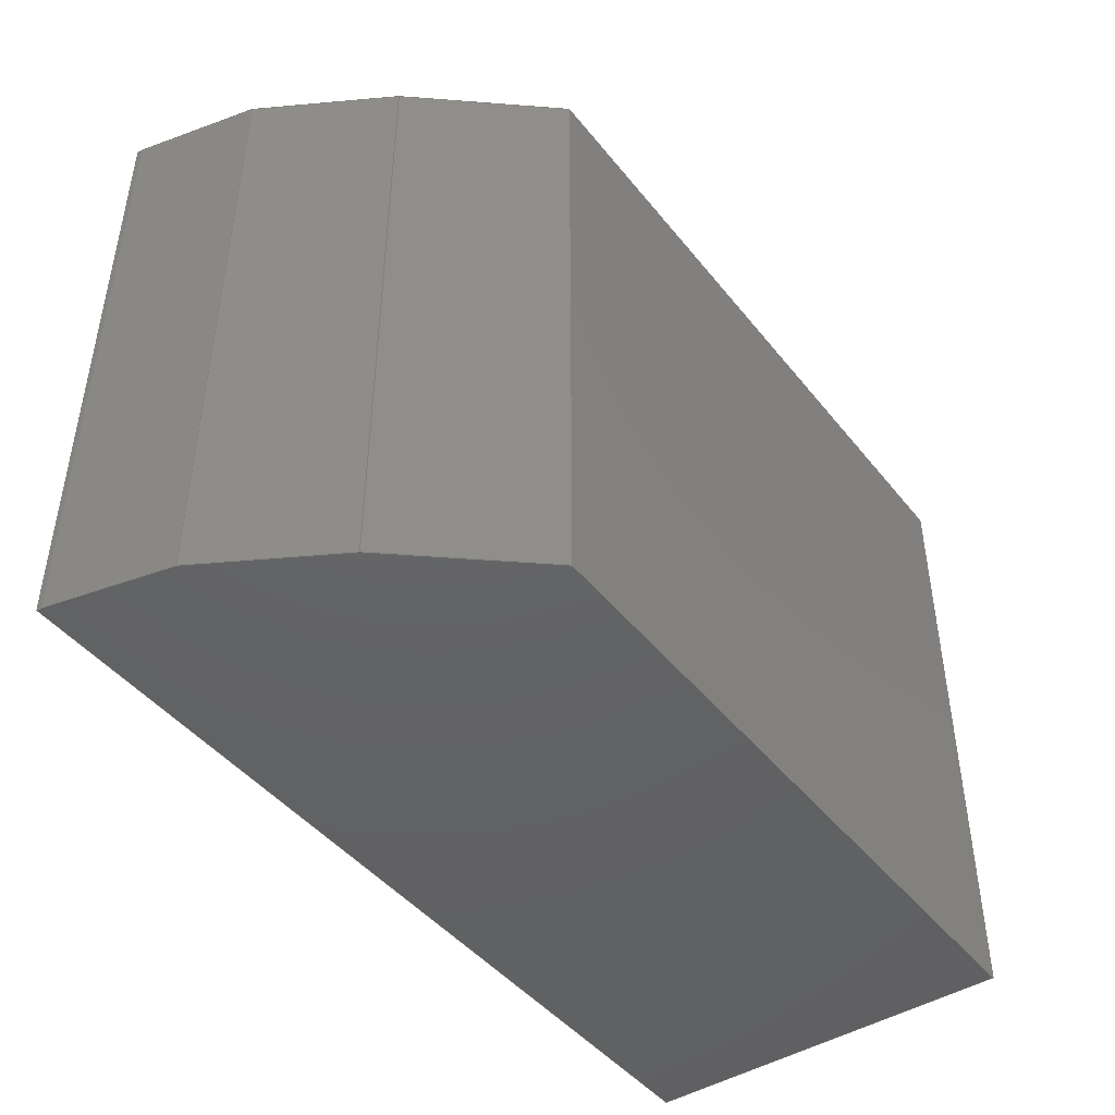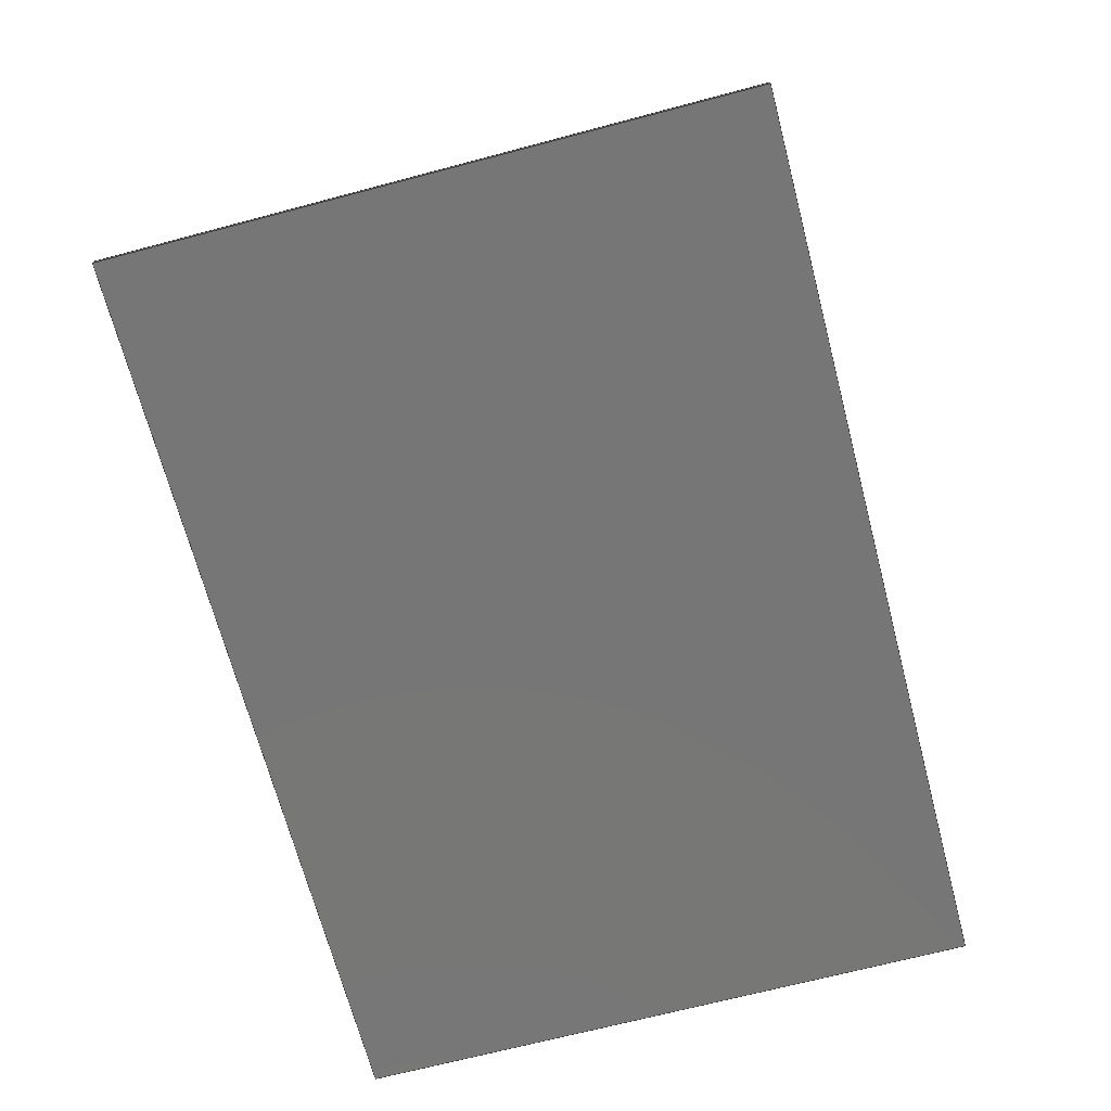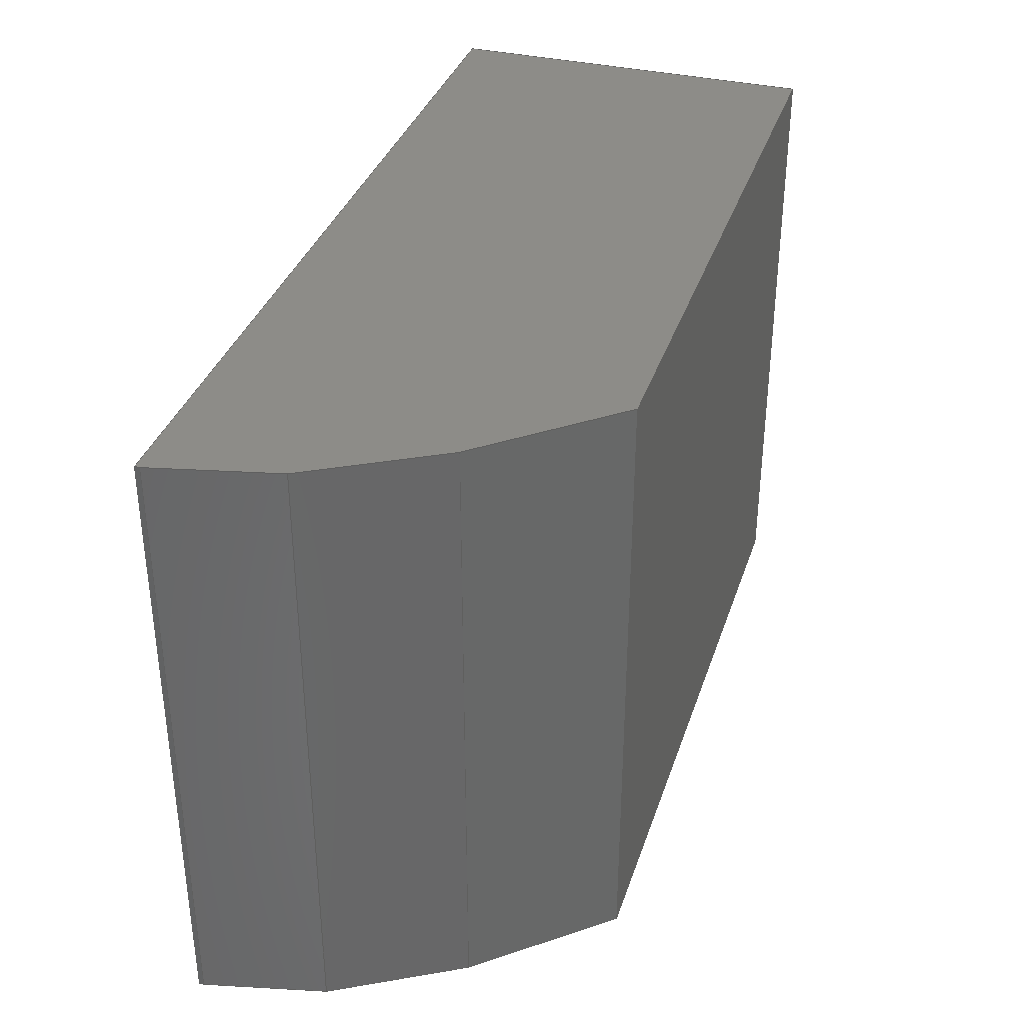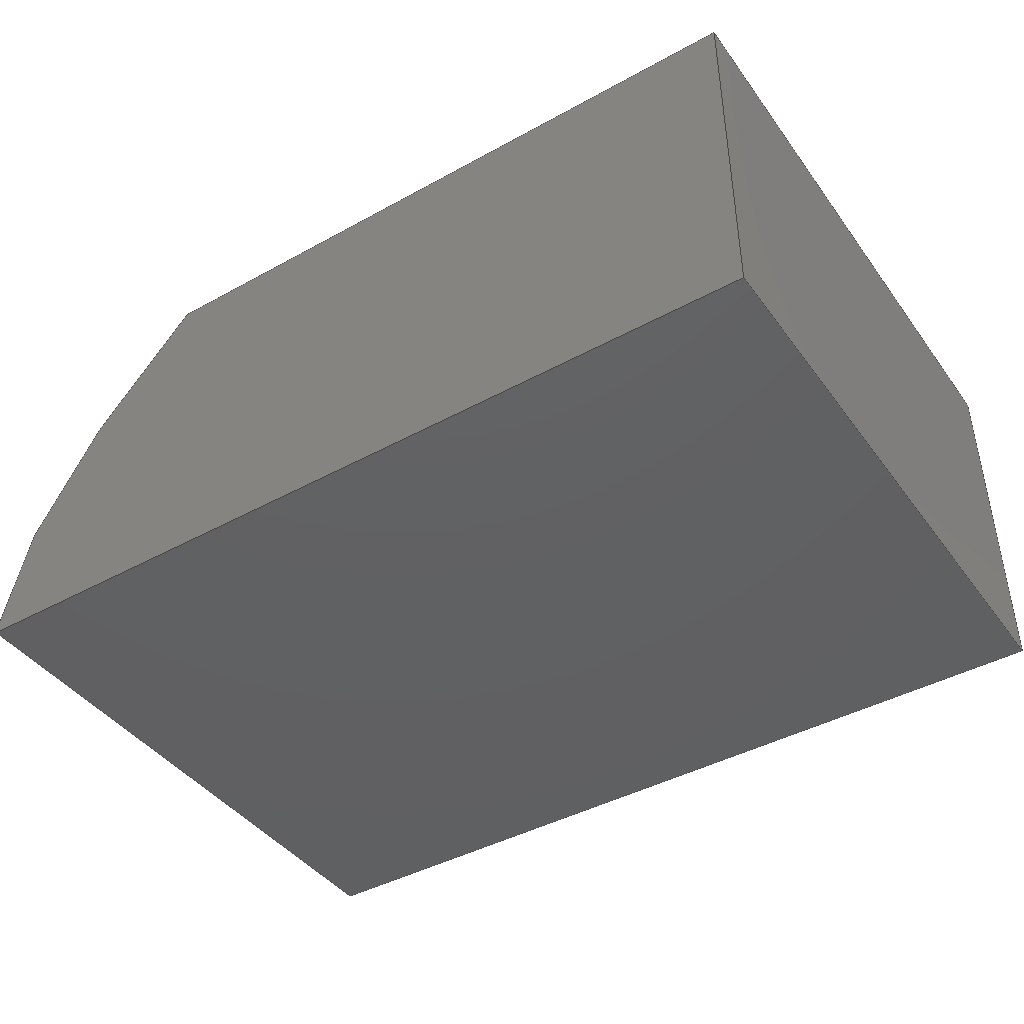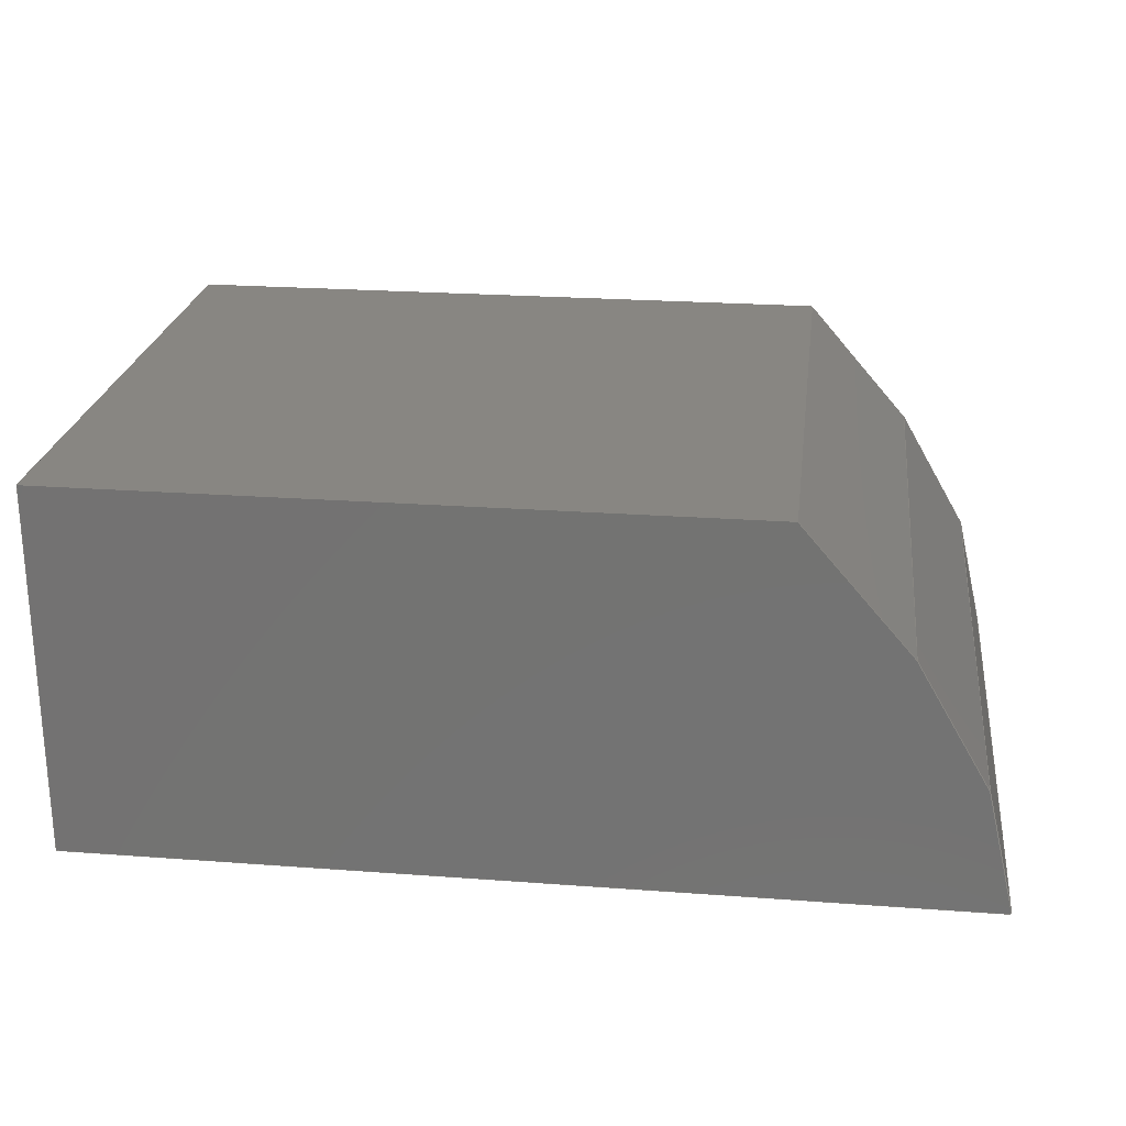
<metadata>
{"format":"step","ext":"step","renderer":"f3d","projection":"perspective","resolution":1024,"background":"white","views":[{"elev":-45.0,"azim":-54.1,"up":"+Y"},{"elev":-69.1,"azim":-75.2,"up":"+Z"},{"elev":35.6,"azim":-72.7,"up":"+Y"},{"elev":-42.6,"azim":33.3,"up":"+Z"},{"elev":23.7,"azim":-172.9,"up":"+Z"}]}
</metadata>
<code>
ISO-10303-21;
DATA;
#1=MECHANICAL_DESIGN_GEOMETRIC_PRESENTATION_REPRESENTATION('',(#4),#273);
#2=SHAPE_REPRESENTATION_RELATIONSHIP('SRR','None',#280,#3);
#3=ADVANCED_BREP_SHAPE_REPRESENTATION('',(#5),#272);
#4=STYLED_ITEM('',(#289),#5);
#5=MANIFOLD_SOLID_BREP('Body1',#161);
#6=FACE_OUTER_BOUND('',#15,.T.);
#7=FACE_OUTER_BOUND('',#16,.T.);
#8=FACE_OUTER_BOUND('',#17,.T.);
#9=FACE_OUTER_BOUND('',#18,.T.);
#10=FACE_OUTER_BOUND('',#19,.T.);
#11=FACE_OUTER_BOUND('',#20,.T.);
#12=FACE_OUTER_BOUND('',#21,.T.);
#13=FACE_OUTER_BOUND('',#22,.T.);
#14=FACE_OUTER_BOUND('',#23,.T.);
#15=EDGE_LOOP('',(#101,#102,#103,#104));
#16=EDGE_LOOP('',(#105,#106,#107,#108));
#17=EDGE_LOOP('',(#109,#110,#111,#112));
#18=EDGE_LOOP('',(#113,#114,#115,#116));
#19=EDGE_LOOP('',(#117,#118,#119,#120));
#20=EDGE_LOOP('',(#121,#122,#123,#124));
#21=EDGE_LOOP('',(#125,#126,#127,#128));
#22=EDGE_LOOP('',(#129,#130,#131,#132,#133,#134,#135));
#23=EDGE_LOOP('',(#136,#137,#138,#139,#140,#141,#142));
#24=LINE('',#229,#45);
#25=LINE('',#231,#46);
#26=LINE('',#233,#47);
#27=LINE('',#234,#48);
#28=LINE('',#237,#49);
#29=LINE('',#239,#50);
#30=LINE('',#240,#51);
#31=LINE('',#243,#52);
#32=LINE('',#245,#53);
#33=LINE('',#246,#54);
#34=LINE('',#249,#55);
#35=LINE('',#251,#56);
#36=LINE('',#252,#57);
#37=LINE('',#255,#58);
#38=LINE('',#257,#59);
#39=LINE('',#258,#60);
#40=LINE('',#261,#61);
#41=LINE('',#263,#62);
#42=LINE('',#264,#63);
#43=LINE('',#266,#64);
#44=LINE('',#267,#65);
#45=VECTOR('',#188,10);
#46=VECTOR('',#189,10);
#47=VECTOR('',#190,10);
#48=VECTOR('',#191,10);
#49=VECTOR('',#194,10);
#50=VECTOR('',#195,10);
#51=VECTOR('',#196,10);
#52=VECTOR('',#199,10);
#53=VECTOR('',#200,10);
#54=VECTOR('',#201,10);
#55=VECTOR('',#204,10);
#56=VECTOR('',#205,10);
#57=VECTOR('',#206,10);
#58=VECTOR('',#209,10);
#59=VECTOR('',#210,10);
#60=VECTOR('',#211,10);
#61=VECTOR('',#214,10);
#62=VECTOR('',#215,10);
#63=VECTOR('',#216,10);
#64=VECTOR('',#219,10);
#65=VECTOR('',#220,10);
#66=VERTEX_POINT('',#227);
#67=VERTEX_POINT('',#228);
#68=VERTEX_POINT('',#230);
#69=VERTEX_POINT('',#232);
#70=VERTEX_POINT('',#236);
#71=VERTEX_POINT('',#238);
#72=VERTEX_POINT('',#242);
#73=VERTEX_POINT('',#244);
#74=VERTEX_POINT('',#248);
#75=VERTEX_POINT('',#250);
#76=VERTEX_POINT('',#254);
#77=VERTEX_POINT('',#256);
#78=VERTEX_POINT('',#260);
#79=VERTEX_POINT('',#262);
#80=EDGE_CURVE('',#66,#67,#24,.T.);
#81=EDGE_CURVE('',#67,#68,#25,.T.);
#82=EDGE_CURVE('',#69,#68,#26,.T.);
#83=EDGE_CURVE('',#66,#69,#27,.T.);
#84=EDGE_CURVE('',#70,#66,#28,.T.);
#85=EDGE_CURVE('',#71,#69,#29,.T.);
#86=EDGE_CURVE('',#70,#71,#30,.T.);
#87=EDGE_CURVE('',#72,#70,#31,.T.);
#88=EDGE_CURVE('',#73,#71,#32,.T.);
#89=EDGE_CURVE('',#72,#73,#33,.T.);
#90=EDGE_CURVE('',#74,#72,#34,.T.);
#91=EDGE_CURVE('',#75,#73,#35,.T.);
#92=EDGE_CURVE('',#74,#75,#36,.T.);
#93=EDGE_CURVE('',#76,#74,#37,.T.);
#94=EDGE_CURVE('',#77,#75,#38,.T.);
#95=EDGE_CURVE('',#76,#77,#39,.T.);
#96=EDGE_CURVE('',#78,#76,#40,.T.);
#97=EDGE_CURVE('',#79,#77,#41,.T.);
#98=EDGE_CURVE('',#78,#79,#42,.T.);
#99=EDGE_CURVE('',#67,#78,#43,.T.);
#100=EDGE_CURVE('',#68,#79,#44,.T.);
#101=ORIENTED_EDGE('',*,*,#80,.T.);
#102=ORIENTED_EDGE('',*,*,#81,.T.);
#103=ORIENTED_EDGE('',*,*,#82,.F.);
#104=ORIENTED_EDGE('',*,*,#83,.F.);
#105=ORIENTED_EDGE('',*,*,#84,.T.);
#106=ORIENTED_EDGE('',*,*,#83,.T.);
#107=ORIENTED_EDGE('',*,*,#85,.F.);
#108=ORIENTED_EDGE('',*,*,#86,.F.);
#109=ORIENTED_EDGE('',*,*,#87,.T.);
#110=ORIENTED_EDGE('',*,*,#86,.T.);
#111=ORIENTED_EDGE('',*,*,#88,.F.);
#112=ORIENTED_EDGE('',*,*,#89,.F.);
#113=ORIENTED_EDGE('',*,*,#90,.T.);
#114=ORIENTED_EDGE('',*,*,#89,.T.);
#115=ORIENTED_EDGE('',*,*,#91,.F.);
#116=ORIENTED_EDGE('',*,*,#92,.F.);
#117=ORIENTED_EDGE('',*,*,#93,.T.);
#118=ORIENTED_EDGE('',*,*,#92,.T.);
#119=ORIENTED_EDGE('',*,*,#94,.F.);
#120=ORIENTED_EDGE('',*,*,#95,.F.);
#121=ORIENTED_EDGE('',*,*,#96,.T.);
#122=ORIENTED_EDGE('',*,*,#95,.T.);
#123=ORIENTED_EDGE('',*,*,#97,.F.);
#124=ORIENTED_EDGE('',*,*,#98,.F.);
#125=ORIENTED_EDGE('',*,*,#99,.T.);
#126=ORIENTED_EDGE('',*,*,#98,.T.);
#127=ORIENTED_EDGE('',*,*,#100,.F.);
#128=ORIENTED_EDGE('',*,*,#81,.F.);
#129=ORIENTED_EDGE('',*,*,#100,.T.);
#130=ORIENTED_EDGE('',*,*,#97,.T.);
#131=ORIENTED_EDGE('',*,*,#94,.T.);
#132=ORIENTED_EDGE('',*,*,#91,.T.);
#133=ORIENTED_EDGE('',*,*,#88,.T.);
#134=ORIENTED_EDGE('',*,*,#85,.T.);
#135=ORIENTED_EDGE('',*,*,#82,.T.);
#136=ORIENTED_EDGE('',*,*,#99,.F.);
#137=ORIENTED_EDGE('',*,*,#80,.F.);
#138=ORIENTED_EDGE('',*,*,#84,.F.);
#139=ORIENTED_EDGE('',*,*,#87,.F.);
#140=ORIENTED_EDGE('',*,*,#90,.F.);
#141=ORIENTED_EDGE('',*,*,#93,.F.);
#142=ORIENTED_EDGE('',*,*,#96,.F.);
#143=PLANE('',#175);
#144=PLANE('',#176);
#145=PLANE('',#177);
#146=PLANE('',#178);
#147=PLANE('',#179);
#148=PLANE('',#180);
#149=PLANE('',#181);
#150=PLANE('',#182);
#151=PLANE('',#183);
#152=ADVANCED_FACE('',(#6),#143,.T.);
#153=ADVANCED_FACE('',(#7),#144,.T.);
#154=ADVANCED_FACE('',(#8),#145,.T.);
#155=ADVANCED_FACE('',(#9),#146,.T.);
#156=ADVANCED_FACE('',(#10),#147,.T.);
#157=ADVANCED_FACE('',(#11),#148,.T.);
#158=ADVANCED_FACE('',(#12),#149,.T.);
#159=ADVANCED_FACE('',(#13),#150,.T.);
#160=ADVANCED_FACE('',(#14),#151,.F.);
#161=CLOSED_SHELL('',(#152,#153,#154,#155,#156,#157,#158,#159,#160));
#162=DERIVED_UNIT_ELEMENT(#164,1);
#163=DERIVED_UNIT_ELEMENT(#275,3);
#164=(
MASS_UNIT()
NAMED_UNIT(*)
SI_UNIT(.KILO.,.GRAM.)
);
#165=DERIVED_UNIT((#162,#163));
#166=MEASURE_REPRESENTATION_ITEM('density measure',
POSITIVE_RATIO_MEASURE(7850),#165);
#167=PROPERTY_DEFINITION_REPRESENTATION(#172,#169);
#168=PROPERTY_DEFINITION_REPRESENTATION(#173,#170);
#169=REPRESENTATION('material name',(#171),#272);
#170=REPRESENTATION('density',(#166),#272);
#171=DESCRIPTIVE_REPRESENTATION_ITEM('Steel','Steel');
#172=PROPERTY_DEFINITION('material property','material name',#282);
#173=PROPERTY_DEFINITION('material property','density of part',#282);
#174=AXIS2_PLACEMENT_3D('placement',#225,#184,#185);
#175=AXIS2_PLACEMENT_3D('',#226,#186,#187);
#176=AXIS2_PLACEMENT_3D('',#235,#192,#193);
#177=AXIS2_PLACEMENT_3D('',#241,#197,#198);
#178=AXIS2_PLACEMENT_3D('',#247,#202,#203);
#179=AXIS2_PLACEMENT_3D('',#253,#207,#208);
#180=AXIS2_PLACEMENT_3D('',#259,#212,#213);
#181=AXIS2_PLACEMENT_3D('',#265,#217,#218);
#182=AXIS2_PLACEMENT_3D('',#268,#221,#222);
#183=AXIS2_PLACEMENT_3D('',#269,#223,#224);
#184=DIRECTION('axis',(0,0,1));
#185=DIRECTION('refdir',(1,0,0));
#186=DIRECTION('center_axis',(-0.866,0,0.5));
#187=DIRECTION('ref_axis',(0.5,0,0.866));
#188=DIRECTION('',(0.5,0,0.866));
#189=DIRECTION('',(0,1,0));
#190=DIRECTION('',(0.5,0,0.866));
#191=DIRECTION('',(0,1,0));
#192=DIRECTION('center_axis',(-0.9744,0,0.225));
#193=DIRECTION('ref_axis',(0.225,0,0.9744));
#194=DIRECTION('',(0.225,0,0.9744));
#195=DIRECTION('',(0.225,0,0.9744));
#196=DIRECTION('',(0,1,0));
#197=DIRECTION('center_axis',(-1,0,0));
#198=DIRECTION('ref_axis',(0,0,1));
#199=DIRECTION('',(0,0,1));
#200=DIRECTION('',(0,0,1));
#201=DIRECTION('',(0,1,0));
#202=DIRECTION('center_axis',(-3.221e-19,0,-1));
#203=DIRECTION('ref_axis',(-1,0,3.221e-19));
#204=DIRECTION('',(-1,0,3.221e-19));
#205=DIRECTION('',(-1,0,3.221e-19));
#206=DIRECTION('',(0,1,0));
#207=DIRECTION('center_axis',(1,0,2.041e-17));
#208=DIRECTION('ref_axis',(2.041e-17,0,-1));
#209=DIRECTION('',(2.041e-17,0,-1));
#210=DIRECTION('',(2.041e-17,0,-1));
#211=DIRECTION('',(0,1,0));
#212=DIRECTION('center_axis',(-4.037e-16,0,1));
#213=DIRECTION('ref_axis',(1,0,4.037e-16));
#214=DIRECTION('',(1,0,4.037e-16));
#215=DIRECTION('',(1,0,4.037e-16));
#216=DIRECTION('',(0,1,0));
#217=DIRECTION('center_axis',(-0.7547,0,0.6561));
#218=DIRECTION('ref_axis',(0.6561,0,0.7547));
#219=DIRECTION('',(0.6561,0,0.7547));
#220=DIRECTION('',(0.6561,0,0.7547));
#221=DIRECTION('center_axis',(0,1,0));
#222=DIRECTION('ref_axis',(0,0,1));
#223=DIRECTION('center_axis',(0,1,0));
#224=DIRECTION('ref_axis',(1,0,0));
#225=CARTESIAN_POINT('',(0,0,0));
#226=CARTESIAN_POINT('Origin',(-69.47,0,10));
#227=CARTESIAN_POINT('',(-69.47,0,10));
#228=CARTESIAN_POINT('',(-63.69,0,20));
#229=CARTESIAN_POINT('',(-69.47,0,10));
#230=CARTESIAN_POINT('',(-63.69,50,20));
#231=CARTESIAN_POINT('',(-63.69,0,20));
#232=CARTESIAN_POINT('',(-69.47,50,10));
#233=CARTESIAN_POINT('',(-69.47,50,10));
#234=CARTESIAN_POINT('',(-69.47,0,10));
#235=CARTESIAN_POINT('Origin',(-71.68,0,0.4));
#236=CARTESIAN_POINT('',(-71.68,0,0.4));
#237=CARTESIAN_POINT('',(-71.68,0,0.4));
#238=CARTESIAN_POINT('',(-71.68,50,0.4));
#239=CARTESIAN_POINT('',(-71.68,50,0.4));
#240=CARTESIAN_POINT('',(-71.68,0,0.4));
#241=CARTESIAN_POINT('Origin',(-71.68,0,2.309e-17));
#242=CARTESIAN_POINT('',(-71.68,0,2.309e-17));
#243=CARTESIAN_POINT('',(-71.68,0,2.309e-17));
#244=CARTESIAN_POINT('',(-71.68,50,0));
#245=CARTESIAN_POINT('',(-71.68,50,2.309e-17));
#246=CARTESIAN_POINT('',(-71.68,0,2.309e-17));
#247=CARTESIAN_POINT('Origin',(0,0,0));
#248=CARTESIAN_POINT('',(0,0,0));
#249=CARTESIAN_POINT('',(0,0,0));
#250=CARTESIAN_POINT('',(0,50,0));
#251=CARTESIAN_POINT('',(0,50,0));
#252=CARTESIAN_POINT('',(0,0,0));
#253=CARTESIAN_POINT('Origin',(-6.123e-16,0,30));
#254=CARTESIAN_POINT('',(0,0,30));
#255=CARTESIAN_POINT('',(-6.123e-16,0,30));
#256=CARTESIAN_POINT('',(0,50,30));
#257=CARTESIAN_POINT('',(-6.123e-16,50,30));
#258=CARTESIAN_POINT('',(0,0,30));
#259=CARTESIAN_POINT('Origin',(-55,0,30));
#260=CARTESIAN_POINT('',(-55,0,30));
#261=CARTESIAN_POINT('',(-55,0,30));
#262=CARTESIAN_POINT('',(-55,50,30));
#263=CARTESIAN_POINT('',(-55,50,30));
#264=CARTESIAN_POINT('',(-55,0,30));
#265=CARTESIAN_POINT('Origin',(-63.69,0,20));
#266=CARTESIAN_POINT('',(-63.69,0,20));
#267=CARTESIAN_POINT('',(-63.69,50,20));
#268=CARTESIAN_POINT('Origin',(-35.84,50,15));
#269=CARTESIAN_POINT('Origin',(-35.84,0,15));
#270=UNCERTAINTY_MEASURE_WITH_UNIT(LENGTH_MEASURE(0.01),#274,
'DISTANCE_ACCURACY_VALUE',
'Maximum model space distance between geometric entities at asserted c
onnectivities');
#271=UNCERTAINTY_MEASURE_WITH_UNIT(LENGTH_MEASURE(0.01),#274,
'DISTANCE_ACCURACY_VALUE',
'Maximum model space distance between geometric entities at asserted c
onnectivities');
#272=(
GEOMETRIC_REPRESENTATION_CONTEXT(3)
GLOBAL_UNCERTAINTY_ASSIGNED_CONTEXT((#270))
GLOBAL_UNIT_ASSIGNED_CONTEXT((#274,#276,#277))
REPRESENTATION_CONTEXT('','3D')
);
#273=(
GEOMETRIC_REPRESENTATION_CONTEXT(3)
GLOBAL_UNCERTAINTY_ASSIGNED_CONTEXT((#271))
GLOBAL_UNIT_ASSIGNED_CONTEXT((#274,#276,#277))
REPRESENTATION_CONTEXT('','3D')
);
#274=(
LENGTH_UNIT()
NAMED_UNIT(*)
SI_UNIT(.MILLI.,.METRE.)
);
#275=(
LENGTH_UNIT()
NAMED_UNIT(*)
SI_UNIT($,.METRE.)
);
#276=(
NAMED_UNIT(*)
PLANE_ANGLE_UNIT()
SI_UNIT($,.RADIAN.)
);
#277=(
NAMED_UNIT(*)
SI_UNIT($,.STERADIAN.)
SOLID_ANGLE_UNIT()
);
#278=SHAPE_DEFINITION_REPRESENTATION(#279,#280);
#279=PRODUCT_DEFINITION_SHAPE('',$,#282);
#280=SHAPE_REPRESENTATION('',(#174),#272);
#281=PRODUCT_DEFINITION_CONTEXT('part definition',#286,'design');
#282=PRODUCT_DEFINITION('bear_moire','bear_moire v3',#283,#281);
#283=PRODUCT_DEFINITION_FORMATION('',$,#288);
#284=PRODUCT_RELATED_PRODUCT_CATEGORY('bear_moire v3','bear_moire v3',(#288));
#285=APPLICATION_PROTOCOL_DEFINITION('international standard',
'automotive_design',2009,#286);
#286=APPLICATION_CONTEXT(
'Core Data for Automotive Mechanical Design Process');
#287=PRODUCT_CONTEXT('part definition',#286,'mechanical');
#288=PRODUCT('bear_moire','bear_moire v3',$,(#287));
#289=PRESENTATION_STYLE_ASSIGNMENT((#290));
#290=SURFACE_STYLE_USAGE(.BOTH.,#291);
#291=SURFACE_SIDE_STYLE('',(#292));
#292=SURFACE_STYLE_FILL_AREA(#293);
#293=FILL_AREA_STYLE('Steel - Satin',(#294));
#294=FILL_AREA_STYLE_COLOUR('Steel - Satin',#295);
#295=COLOUR_RGB('Steel - Satin',0.6275,0.6275,0.6275);
ENDSEC;
END-ISO-10303-21;

</code>
